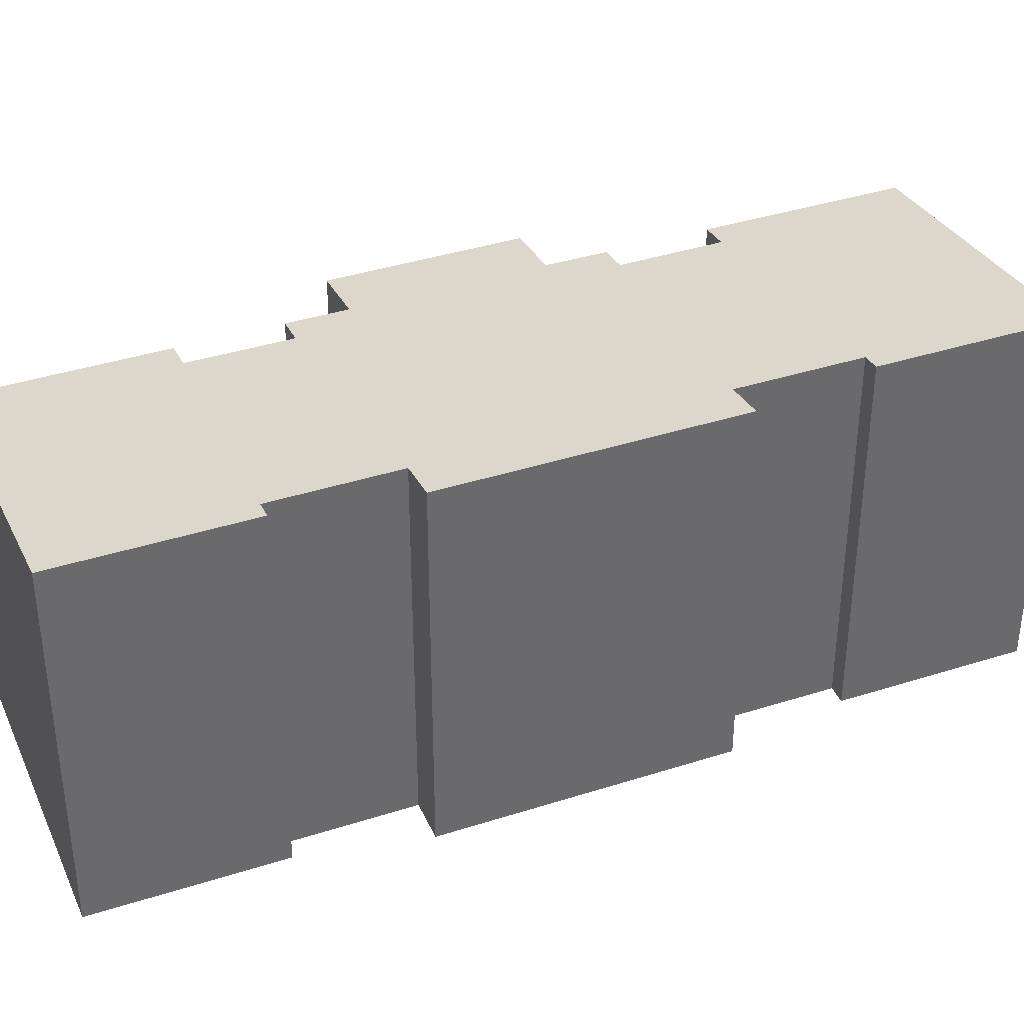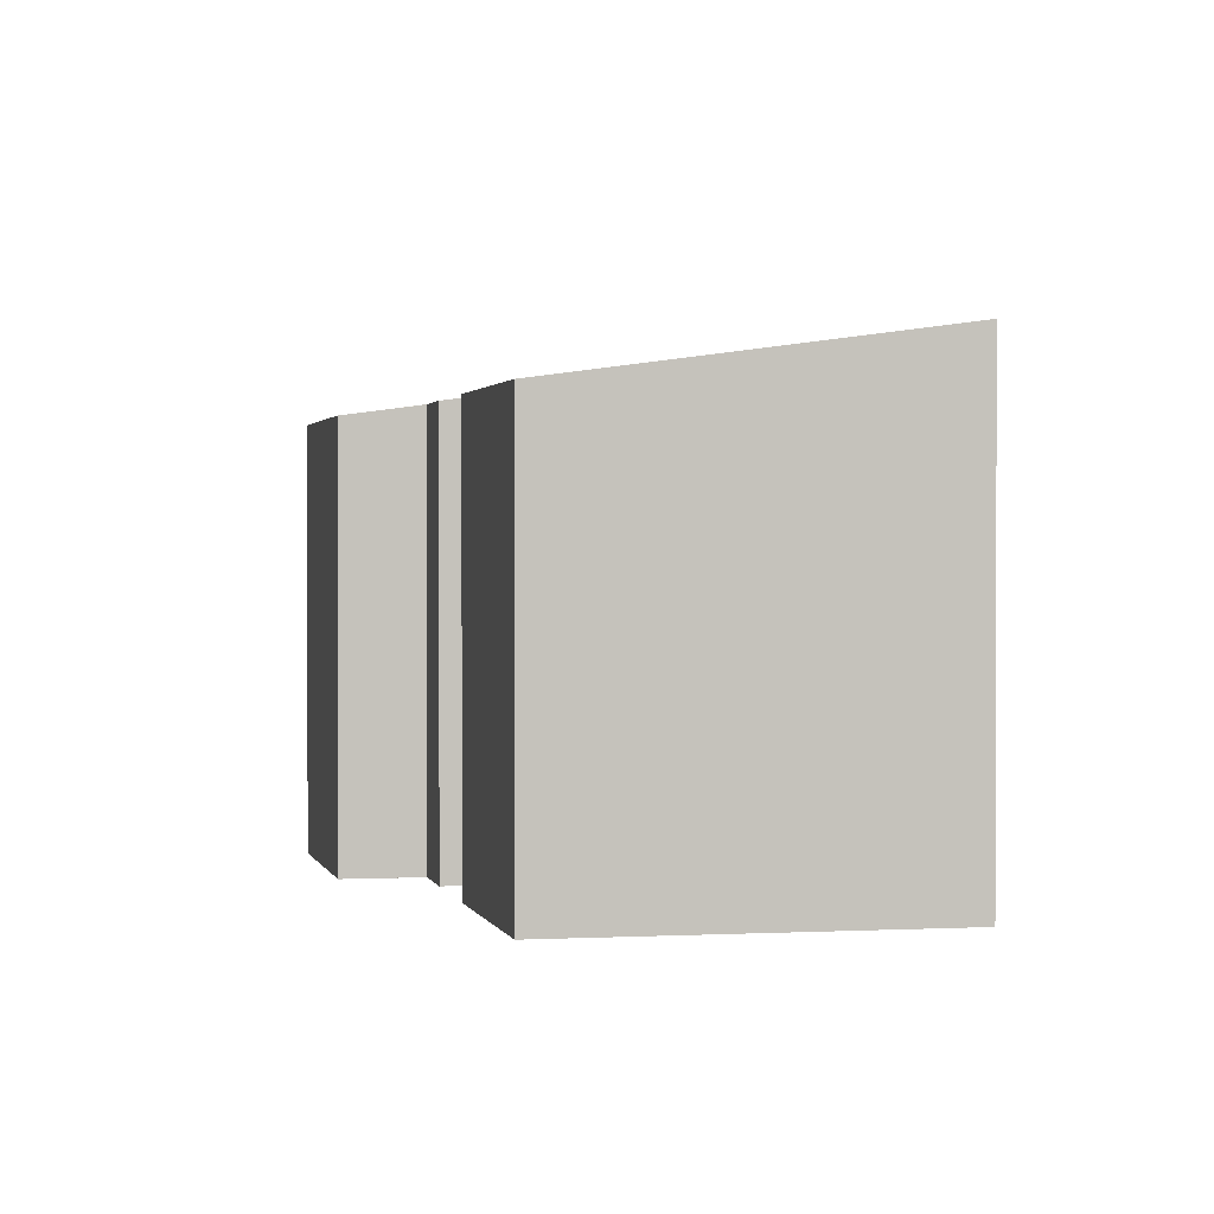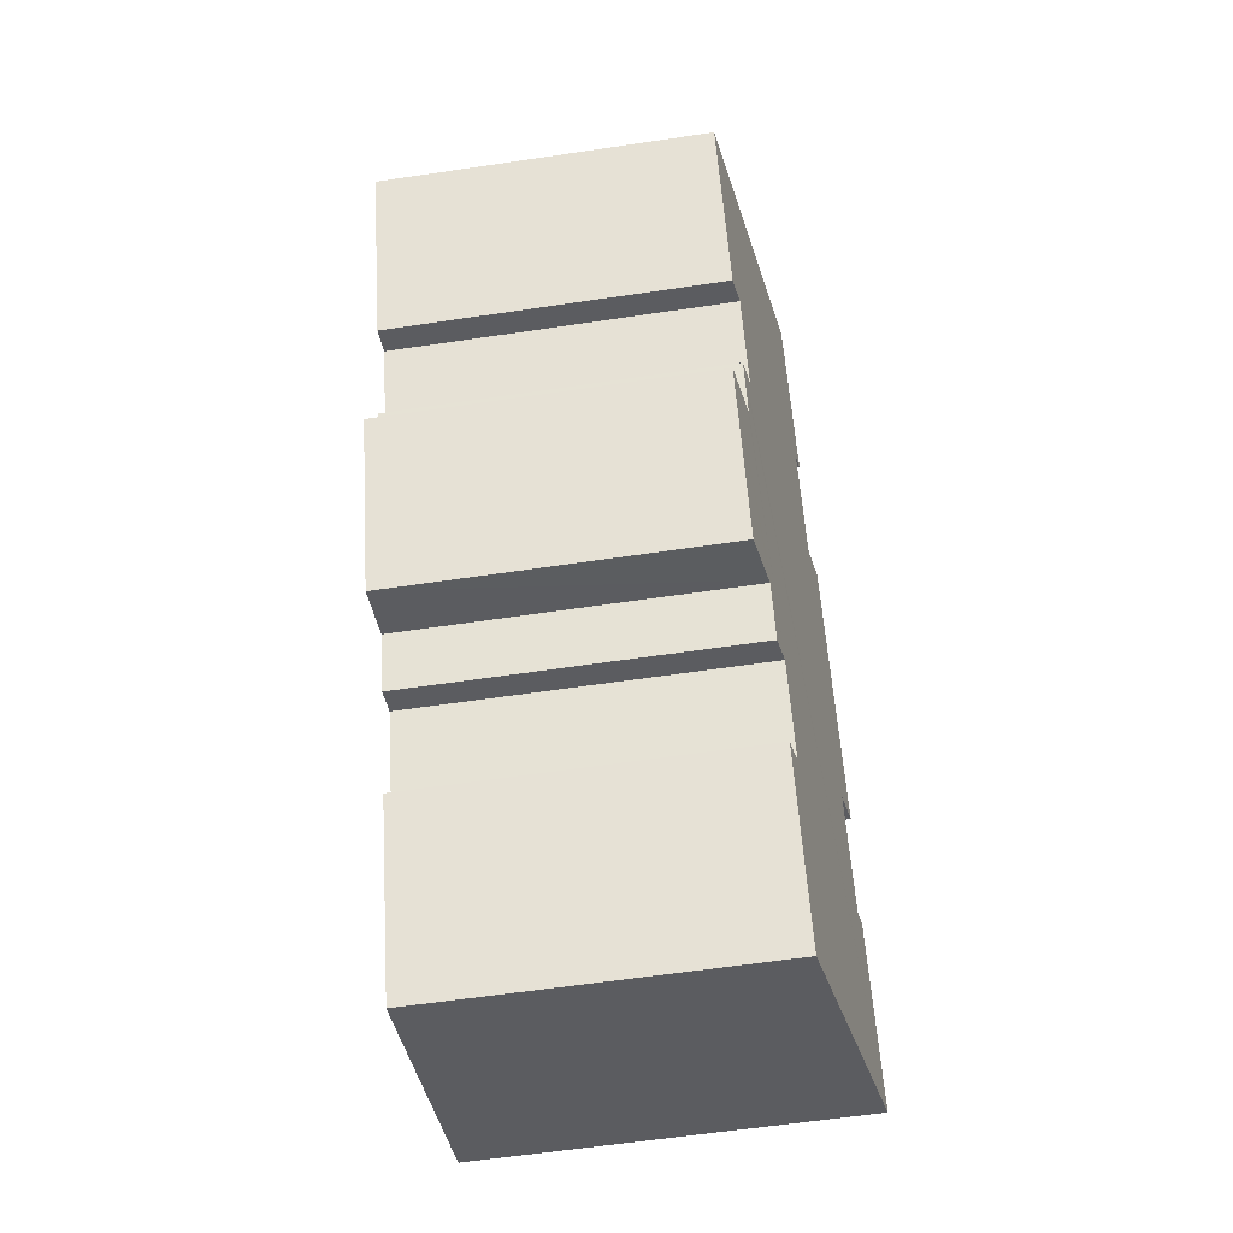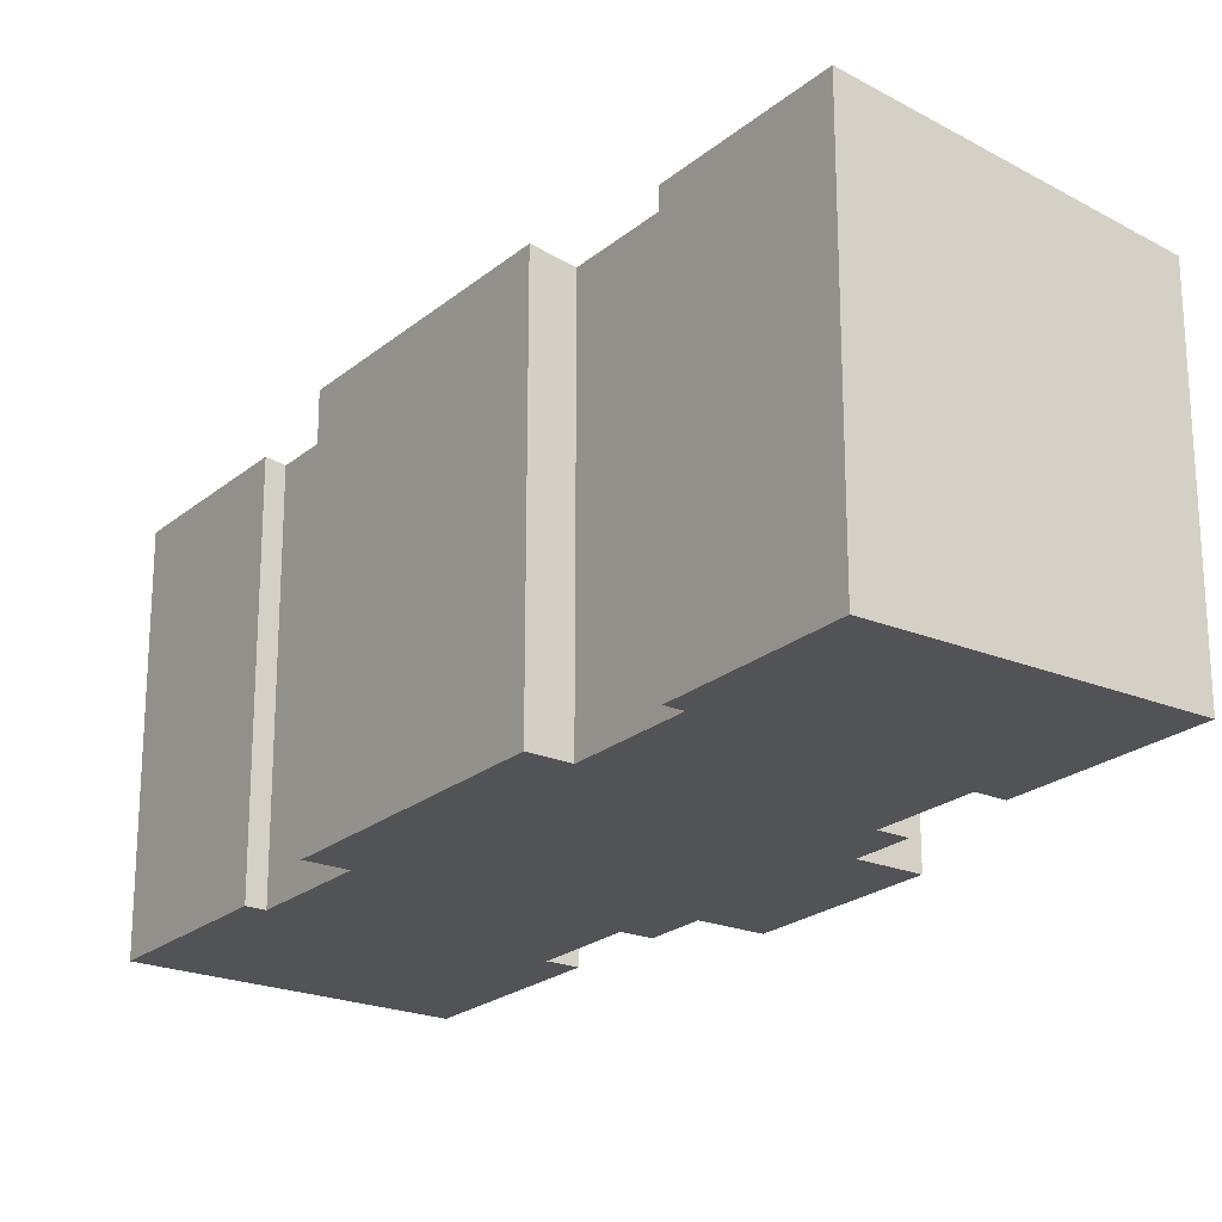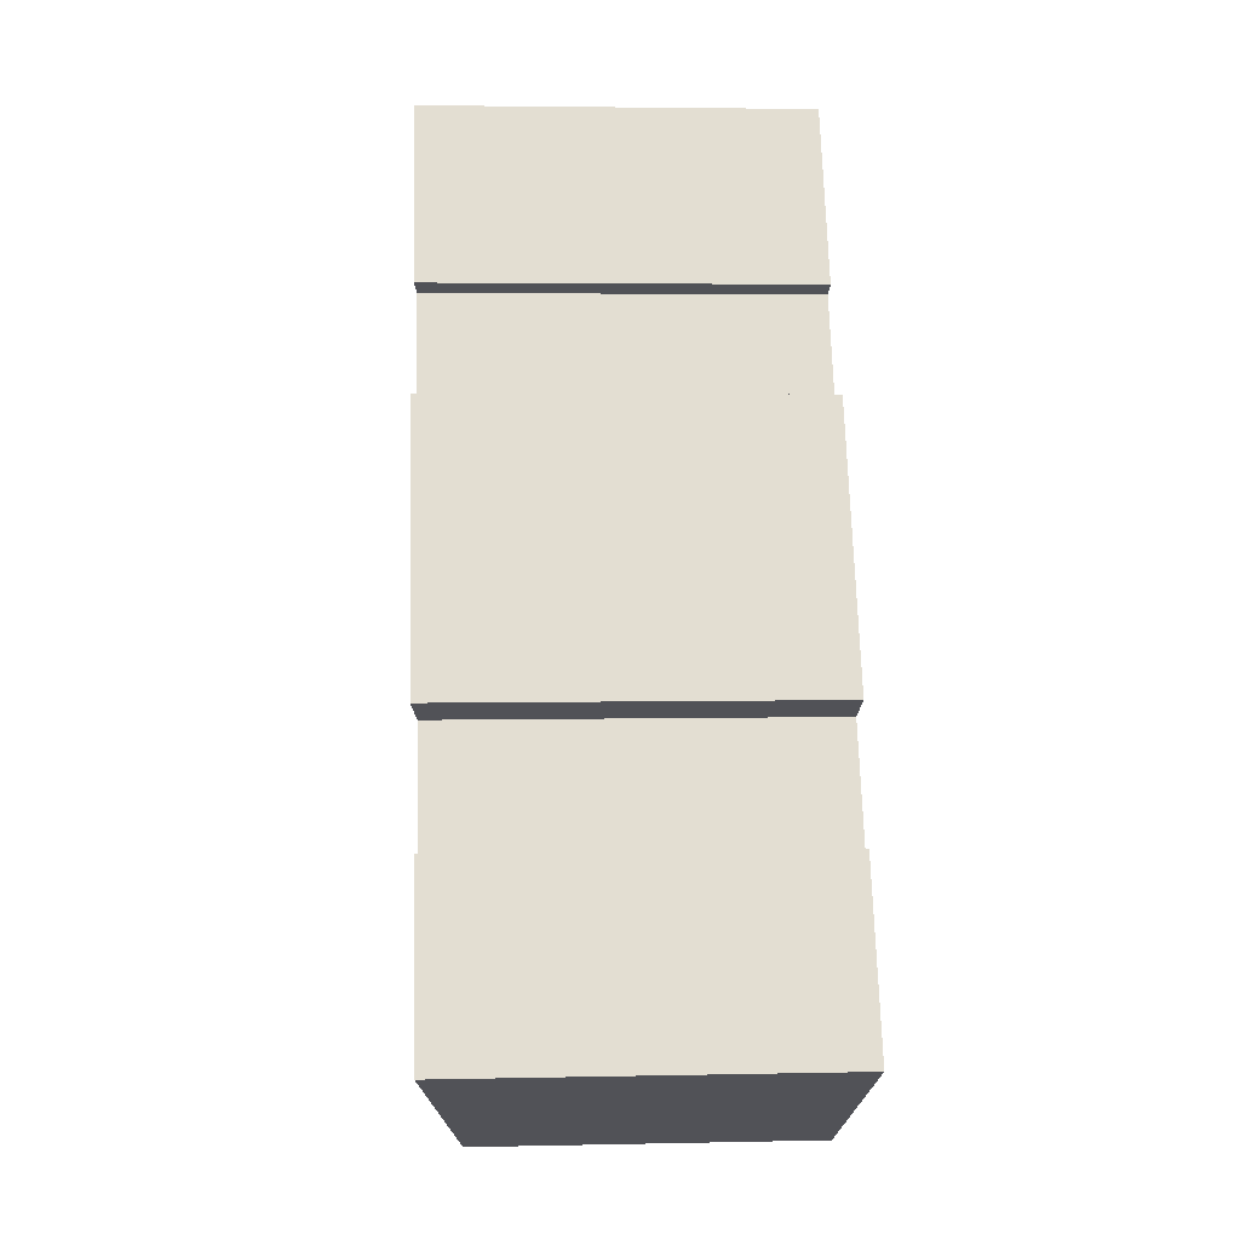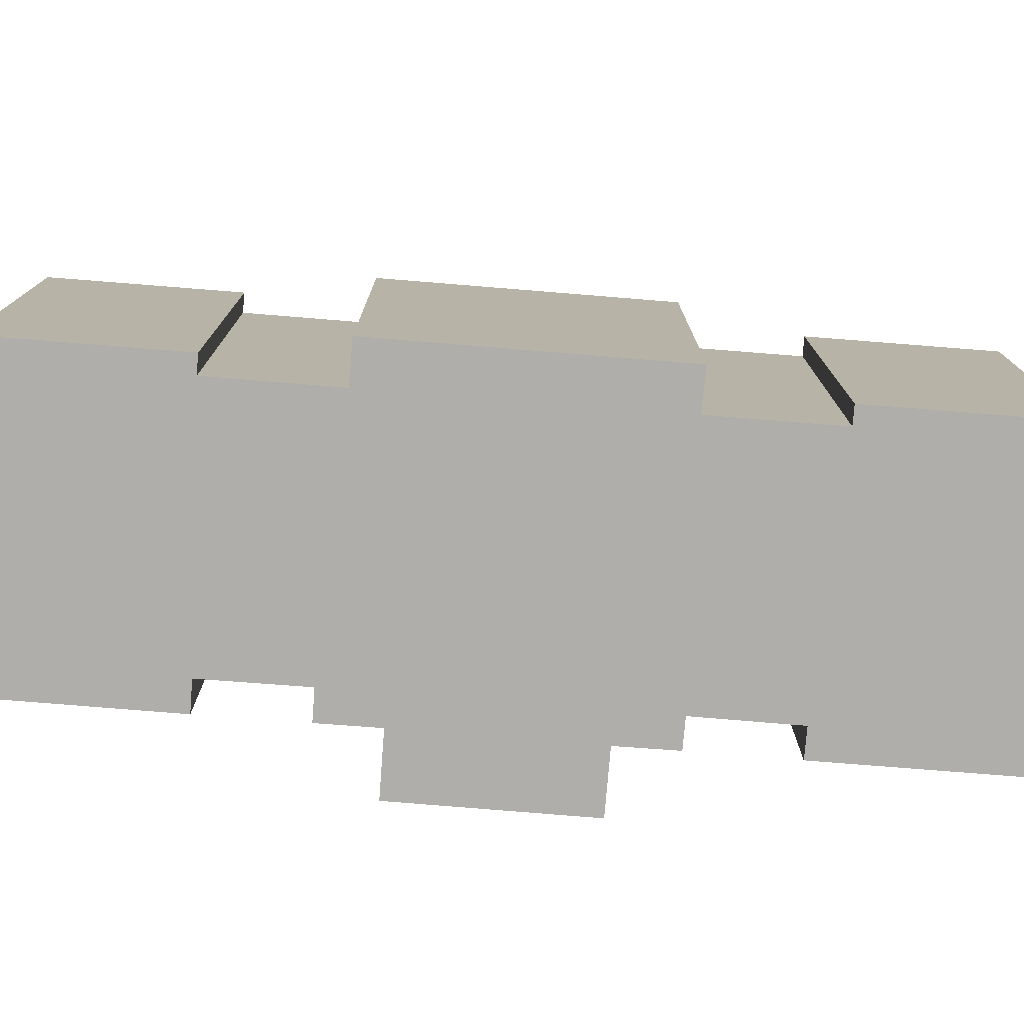
<metadata>
{"format":"obj","ext":"obj","renderer":"f3d","projection":"perspective","resolution":1024,"background":"white","views":[{"elev":38.4,"azim":-86.5,"up":"+Y"},{"elev":1.2,"azim":-166.3,"up":"+Y"},{"elev":-61.0,"azim":98.6,"up":"+Z"},{"elev":-22.4,"azim":-10.2,"up":"+Y"},{"elev":3.9,"azim":-94.0,"up":"+Z"},{"elev":-77.9,"azim":-69.0,"up":"+Y"}]}
</metadata>
<code>
v  18.3 9.289 18.93
v  8.534 10.4 17.89
v  10.74 10.41 22.52
v  9.003 10.34 17.66
v  7.54 10.34 14.6
v  3.098 10.49 7.98
v  6.52 10.49 15.11
v  15.21 9.399 14.38
v  15.96 9.289 14.02
v  4.153 10.33 7.474
v  2.682 10.33 4.409
v  13.99 9.4 11.86
v  13.37 9.055 4.552
v  11.78 9.289 5.299
v  15.62 9.054 9.245
v  11.89 9.273 5.249
v  11.08 9.288 3.807
v  10.31 9.401 4.17
v  0 10.4 6.369e-16
v  2.213 10.4 4.634
v  14.74 9.289 11.49
v  14.58 9.289 11.15
v  14.04 9.287 10.01
v  9.114 9.399 1.638
v  7.54 9.286 -3.617
v  14.14 9.273 9.96
v  9.883 9.286 1.275
v  13.37 -2.787e-16 4.552
v  15.62 -5.661e-16 9.245
v  11.78 -3.245e-16 5.299
v  11.08 -2.331e-16 3.807
v  10.31 -2.553e-16 4.17
v  9.114 -1.003e-16 1.638
v  9.883 -7.807e-17 1.275
v  7.54 2.215e-16 -3.617
v  18.3 -1.159e-15 18.93
v  15.96 -8.587e-16 14.02
v  13.99 -7.262e-16 11.86
v  15.21 -8.808e-16 14.38
v  14.74 -7.039e-16 11.49
v  14.04 -6.128e-16 10.01
v  14.58 -6.826e-16 11.15
v  11.89 -3.214e-16 5.249
v  0 0 0
v  3.098 -4.886e-16 7.98
v  4.153 -4.577e-16 7.474
v  8.534 -1.095e-15 17.89
v  9.003 -1.082e-15 17.66
v  2.213 -2.838e-16 4.634
v  2.682 -2.7e-16 4.409
v  6.52 -9.252e-16 15.11
v  7.54 -8.937e-16 14.6
v  10.74 -1.379e-15 22.52
v  14.14 -6.099e-16 9.96
g defaultobject
f 1 2 3
f 2 1 4
f 4 1 5
f 5 6 7
f 6 5 1
f 6 1 8
f 8 1 9
f 6 8 10
f 8 11 10
f 11 8 12
f 13 14 15
f 14 13 16
f 17 18 14
f 11 19 20
f 19 11 12
f 19 12 21
f 19 21 22
f 19 22 23
f 19 23 18
f 19 18 24
f 19 24 25
f 18 23 26
f 18 26 15
f 18 15 14
f 25 24 27
f 15 28 13
f 28 15 29
f 30 17 14
f 17 30 31
f 32 24 18
f 24 32 33
f 34 25 27
f 25 34 35
f 36 9 1
f 9 36 37
f 8 38 12
f 38 8 39
f 40 22 21
f 22 40 23
f 23 40 41
f 41 40 42
f 28 16 13
f 16 28 14
f 14 28 30
f 30 28 43
f 17 32 18
f 32 17 31
f 25 44 19
f 44 25 35
f 10 45 6
f 45 10 46
f 4 47 2
f 47 4 48
f 9 39 8
f 39 9 37
f 33 27 24
f 27 33 34
f 49 11 20
f 11 49 50
f 51 5 7
f 5 51 52
f 53 1 3
f 1 53 36
f 38 21 12
f 21 38 40
f 41 26 23
f 26 41 15
f 15 41 29
f 29 41 54
f 19 49 20
f 49 19 44
f 50 10 11
f 10 50 46
f 45 7 6
f 7 45 51
f 5 48 4
f 48 5 52
f 2 53 3
f 53 2 47
f 53 37 36
f 37 53 39
f 39 53 38
f 38 53 48
f 48 53 47
f 38 48 41
f 54 28 29
f 28 54 41
f 28 41 48
f 28 48 52
f 28 52 43
f 43 52 30
f 30 52 31
f 31 52 51
f 31 51 32
f 32 51 46
f 46 51 45
f 32 46 33
f 33 35 34
f 35 33 46
f 35 46 50
f 35 50 44
f 44 50 49
f 38 42 40
f 42 38 41

</code>
